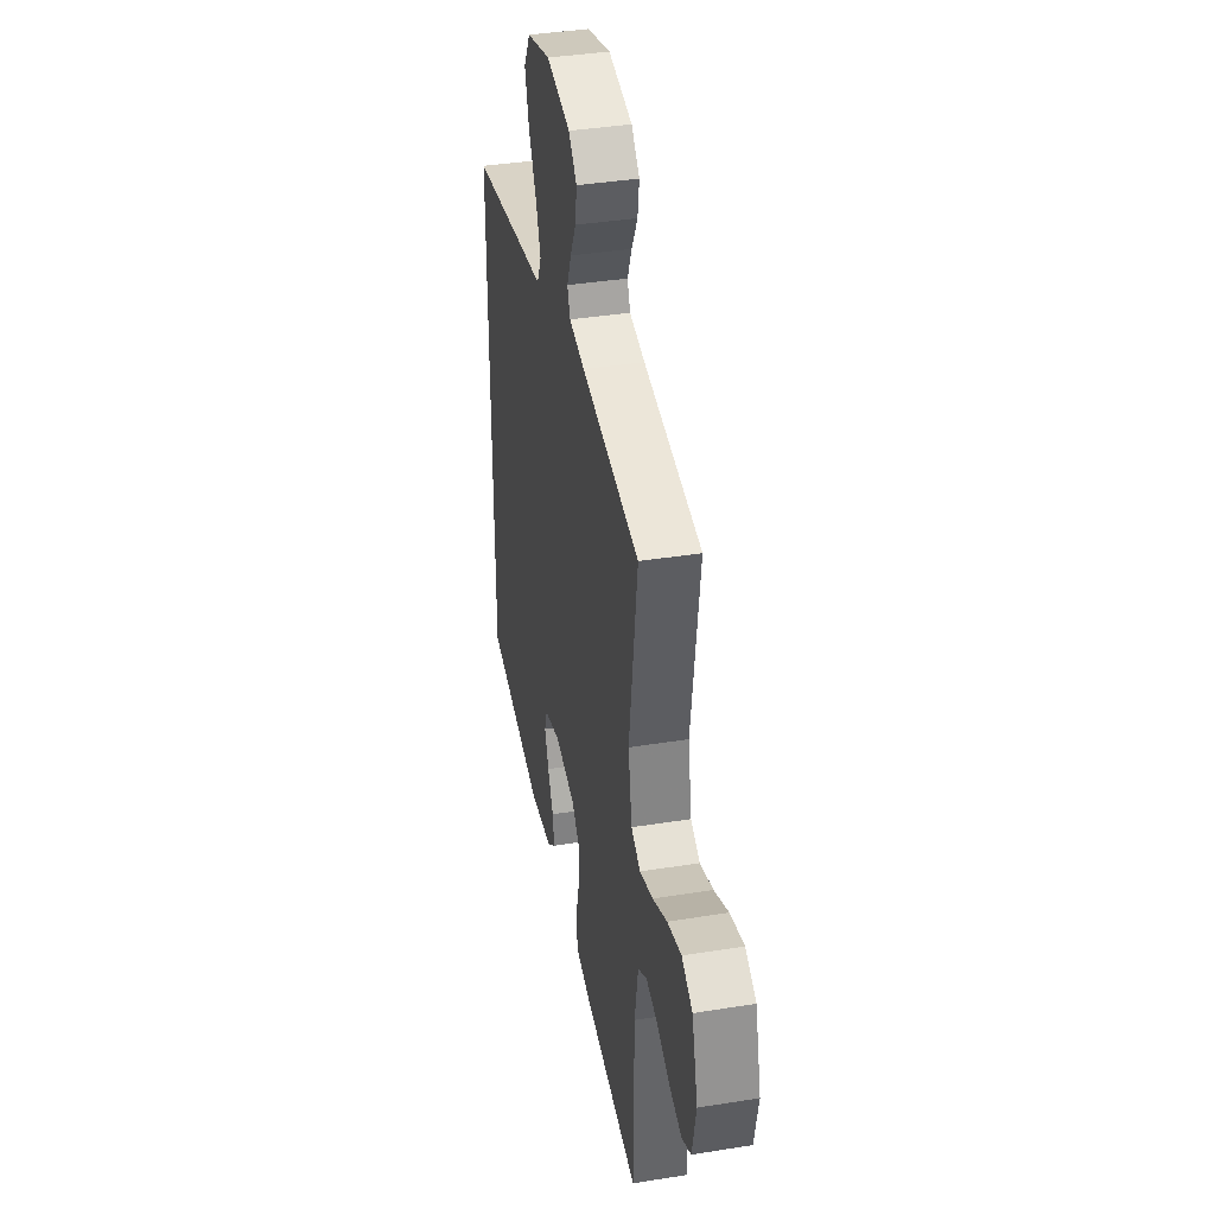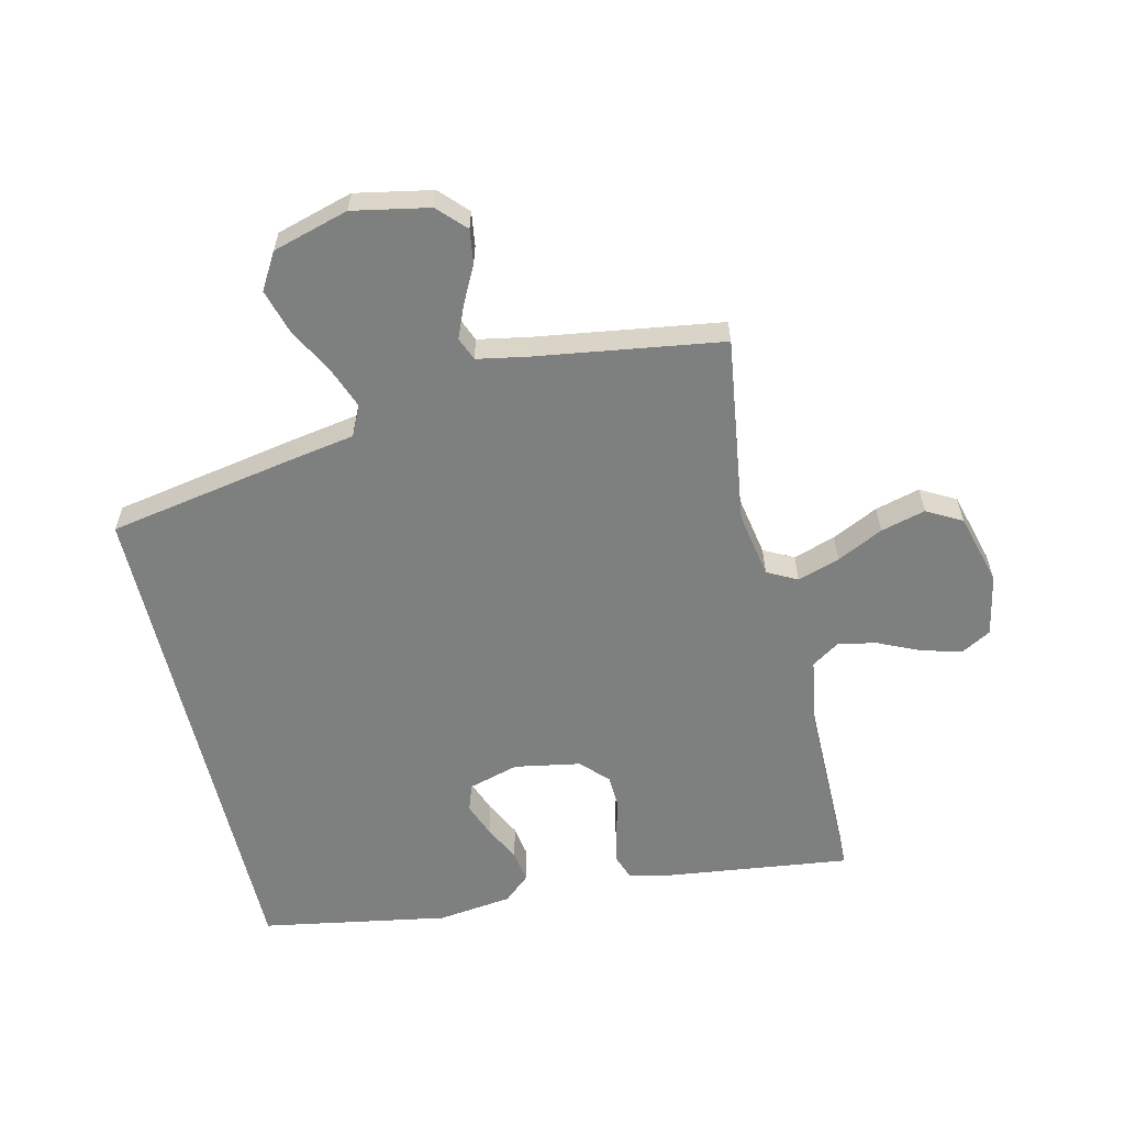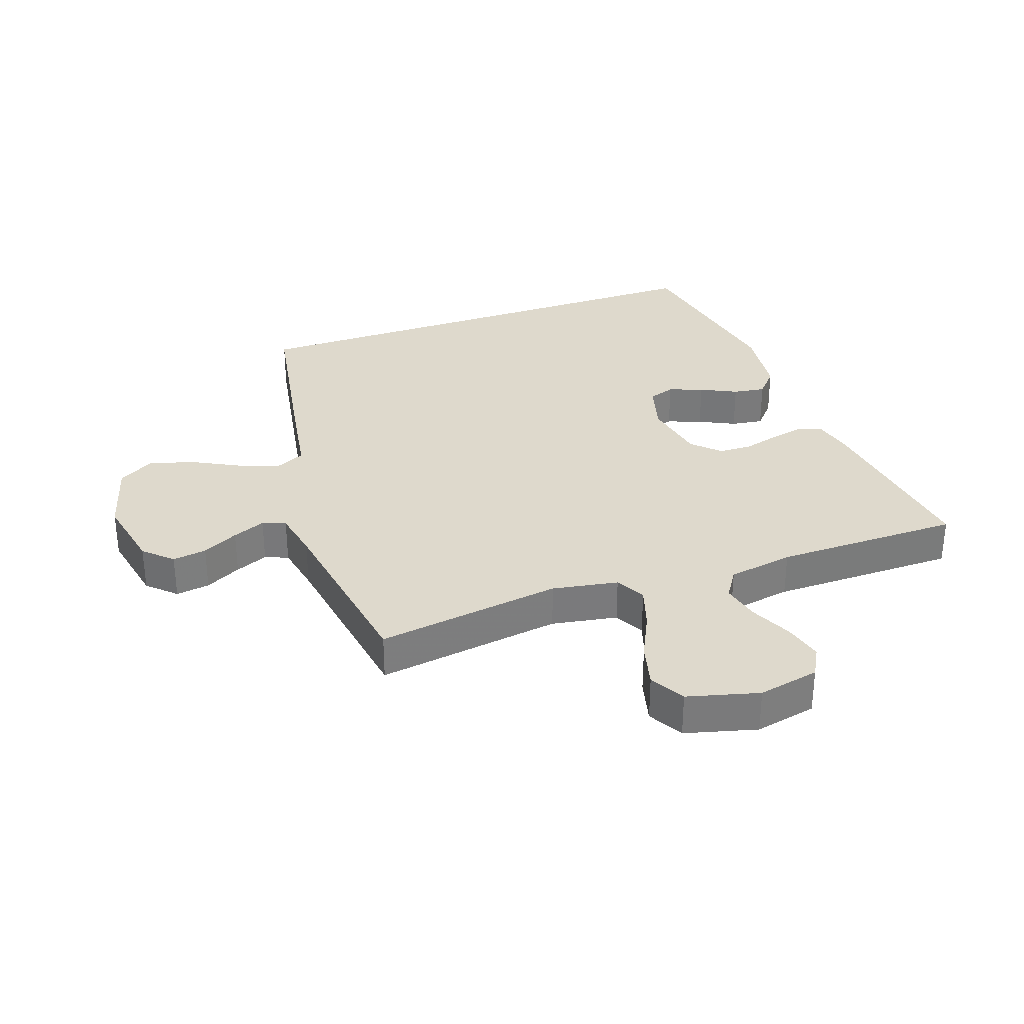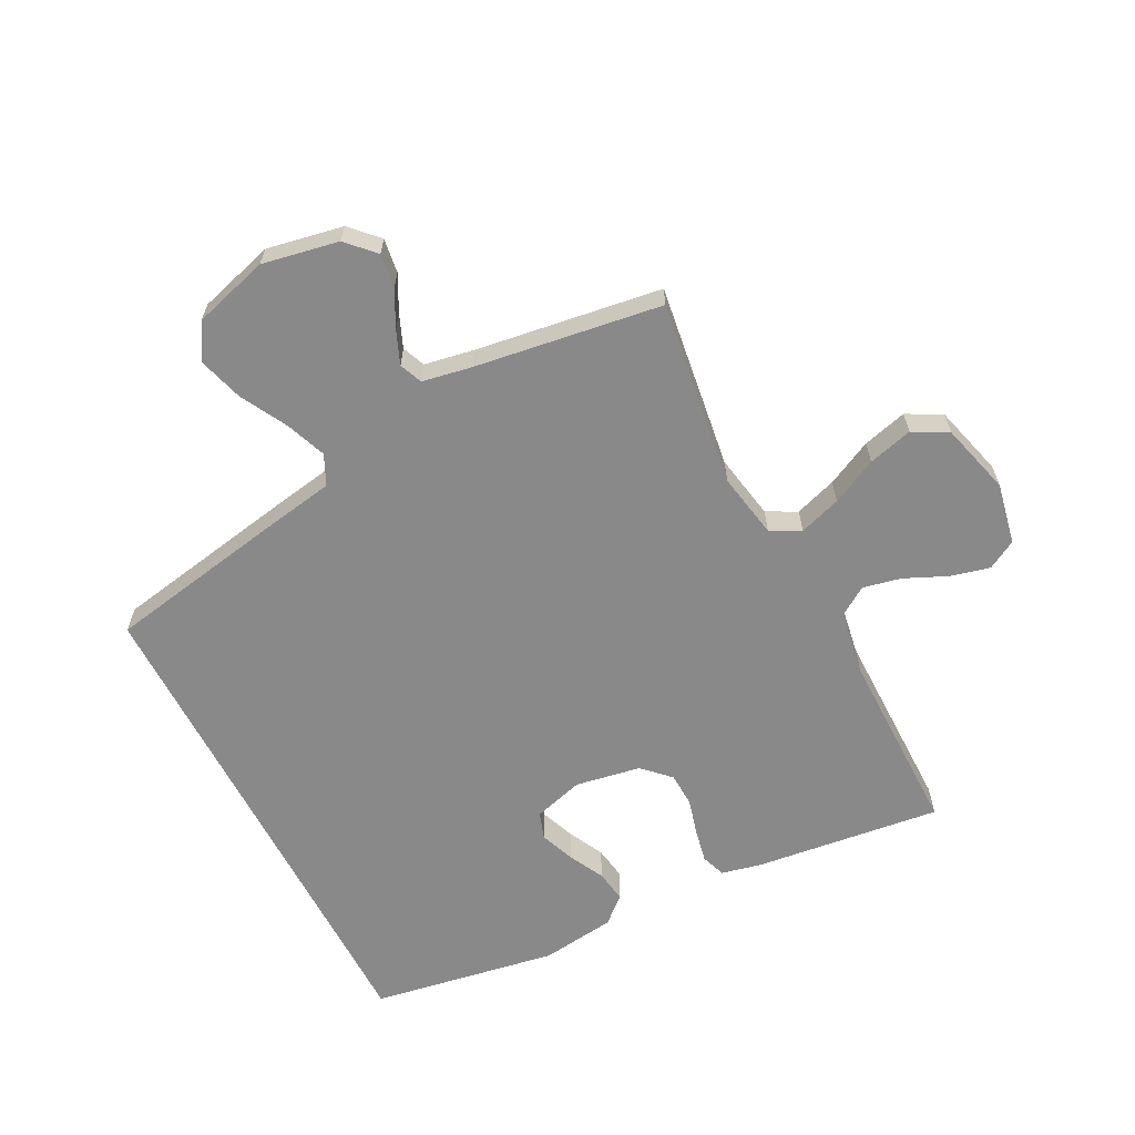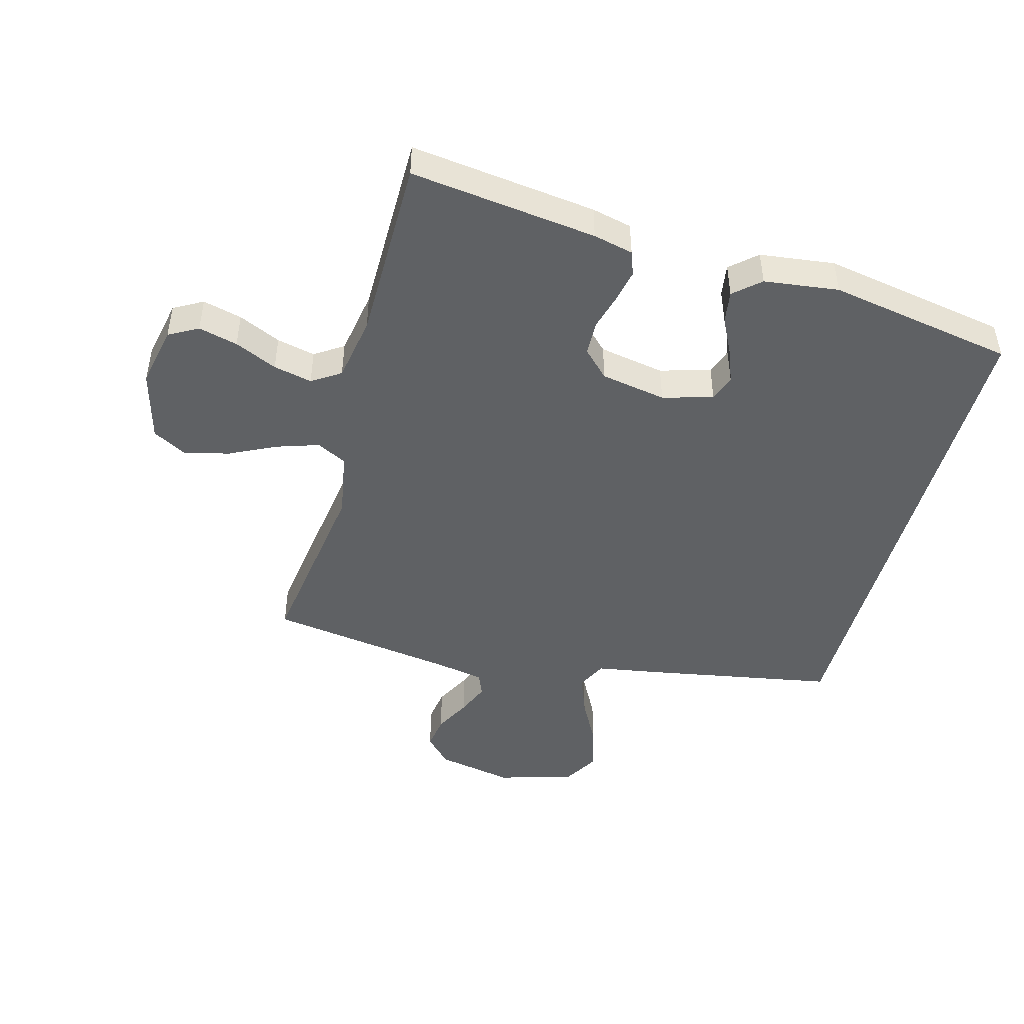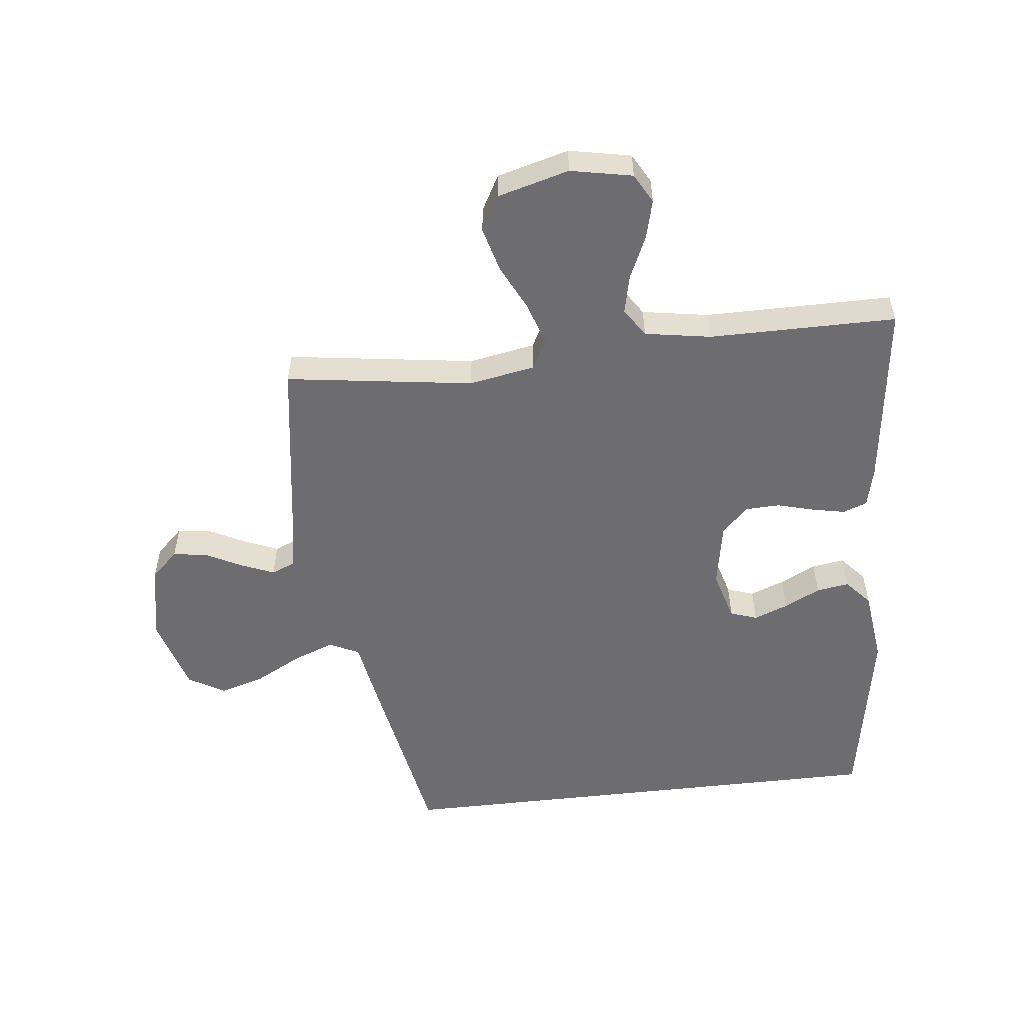
<metadata>
{"format":"obj","ext":"obj","renderer":"f3d","projection":"perspective","resolution":1024,"background":"white","views":[{"elev":38.8,"azim":78.6,"up":"+Z"},{"elev":-59.6,"azim":13.3,"up":"+Y"},{"elev":32.2,"azim":70.4,"up":"+Y"},{"elev":-63.3,"azim":27.5,"up":"+Y"},{"elev":-46.7,"azim":164.9,"up":"+Y"},{"elev":-54.1,"azim":96.6,"up":"+Y"}]}
</metadata>
<code>
v -0.5 0.07 0.405
v -0.2 0.07 0.459
v -0.093 0.07 0.477
v -0.07 0.07 0.525
v -0.095 0.07 0.591
v -0.135 0.07 0.666
v -0.156 0.07 0.738
v -0.122 0.07 0.796
v 0 0.07 0.831
v 0.123 0.07 0.807
v 0.165 0.07 0.763
v 0.157 0.07 0.708
v 0.127 0.07 0.65
v 0.105 0.07 0.597
v 0.12 0.07 0.56
v 0.2 0.07 0.545
v 0.5 0.07 0.5
v 0.457 0.07 0.2
v 0.476 0.07 0.094
v 0.524 0.07 0.069
v 0.592 0.07 0.091
v 0.666 0.07 0.127
v 0.738 0.07 0.146
v 0.794 0.07 0.115
v 0.825 0.07 0
v 0.805 0.07 -0.099
v 0.758 0.07 -0.125
v 0.695 0.07 -0.109
v 0.627 0.07 -0.078
v 0.565 0.07 -0.064
v 0.519 0.07 -0.094
v 0.501 0.07 -0.2
v 0.5 0.07 -0.5
v 0.2 0.07 -0.462
v 0.136 0.07 -0.447
v 0.122 0.07 -0.408
v 0.133 0.07 -0.355
v 0.149 0.07 -0.296
v 0.147 0.07 -0.241
v 0.105 0.07 -0.199
v 0 0.07 -0.18
v -0.081 0.07 -0.203
v -0.096 0.07 -0.246
v -0.075 0.07 -0.301
v -0.046 0.07 -0.359
v -0.038 0.07 -0.411
v -0.08 0.07 -0.448
v -0.2 0.07 -0.463
v -0.5 0.07 -0.41
v -0.5 0 0.405
v -0.2 0 0.459
v -0.093 0 0.477
v -0.07 0 0.525
v -0.095 0 0.591
v -0.135 0 0.666
v -0.156 0 0.738
v -0.122 0 0.796
v 0 0 0.831
v 0.123 0 0.807
v 0.165 0 0.763
v 0.157 0 0.708
v 0.127 0 0.65
v 0.105 0 0.597
v 0.12 0 0.56
v 0.2 0 0.545
v 0.5 0 0.5
v 0.457 0 0.2
v 0.476 0 0.094
v 0.524 0 0.069
v 0.592 0 0.091
v 0.666 0 0.127
v 0.738 0 0.146
v 0.794 0 0.115
v 0.825 0 0
v 0.805 0 -0.099
v 0.758 0 -0.125
v 0.695 0 -0.109
v 0.627 0 -0.078
v 0.565 0 -0.064
v 0.519 0 -0.094
v 0.501 0 -0.2
v 0.5 0 -0.5
v 0.2 0 -0.462
v 0.136 0 -0.447
v 0.122 0 -0.408
v 0.133 0 -0.355
v 0.149 0 -0.296
v 0.147 0 -0.241
v 0.105 0 -0.199
v 0 0 -0.18
v -0.081 0 -0.203
v -0.096 0 -0.246
v -0.075 0 -0.301
v -0.046 0 -0.359
v -0.038 0 -0.411
v -0.08 0 -0.448
v -0.2 0 -0.463
v -0.5 0 -0.41
f 48 49 1
f 47 48 1
f 46 47 1
f 45 46 1
f 44 45 1
f 43 44 1
f 1 2 3
f 43 1 3
f 42 43 3
f 41 42 3 4
f 40 41 4
f 39 40 4
f 36 37 38
f 35 36 38
f 34 35 38
f 33 34 38
f 32 33 38
f 31 32 38 39
f 30 31 39 4
f 27 28 29
f 26 27 29
f 25 26 29
f 24 25 29
f 23 24 29
f 22 23 29
f 21 22 29
f 20 21 29 30
f 19 20 30
f 16 17 18
f 15 16 18 19
f 11 12 13
f 10 11 13
f 9 10 13
f 8 9 13
f 7 8 13
f 6 7 13
f 5 6 13
f 5 13 14
f 30 4 5
f 19 30 5
f 15 19 5
f 5 14 15
f 50 98 97
f 50 97 96
f 50 96 95
f 50 95 94
f 50 94 93
f 50 93 92
f 52 51 50
f 52 50 92
f 52 92 91
f 53 52 91 90
f 53 90 89
f 53 89 88
f 87 86 85
f 87 85 84
f 87 84 83
f 87 83 82
f 87 82 81
f 88 87 81 80
f 53 88 80 79
f 78 77 76
f 78 76 75
f 78 75 74
f 78 74 73
f 78 73 72
f 78 72 71
f 78 71 70
f 79 78 70 69
f 79 69 68
f 67 66 65
f 68 67 65 64
f 62 61 60
f 62 60 59
f 62 59 58
f 62 58 57
f 62 57 56
f 62 56 55
f 62 55 54
f 63 62 54
f 54 53 79
f 54 79 68
f 54 68 64
f 64 63 54
f 1 50 51 2
f 2 51 52 3
f 3 52 53 4
f 4 53 54 5
f 5 54 55 6
f 6 55 56 7
f 7 56 57 8
f 8 57 58 9
f 9 58 59 10
f 10 59 60 11
f 11 60 61 12
f 12 61 62 13
f 13 62 63 14
f 14 63 64 15
f 15 64 65 16
f 16 65 66 17
f 17 66 67 18
f 18 67 68 19
f 19 68 69 20
f 20 69 70 21
f 21 70 71 22
f 22 71 72 23
f 23 72 73 24
f 24 73 74 25
f 25 74 75 26
f 26 75 76 27
f 27 76 77 28
f 28 77 78 29
f 29 78 79 30
f 30 79 80 31
f 31 80 81 32
f 32 81 82 33
f 33 82 83 34
f 34 83 84 35
f 35 84 85 36
f 36 85 86 37
f 37 86 87 38
f 38 87 88 39
f 39 88 89 40
f 40 89 90 41
f 41 90 91 42
f 42 91 92 43
f 43 92 93 44
f 44 93 94 45
f 45 94 95 46
f 46 95 96 47
f 47 96 97 48
f 48 97 98 49
f 49 98 50 1

</code>
